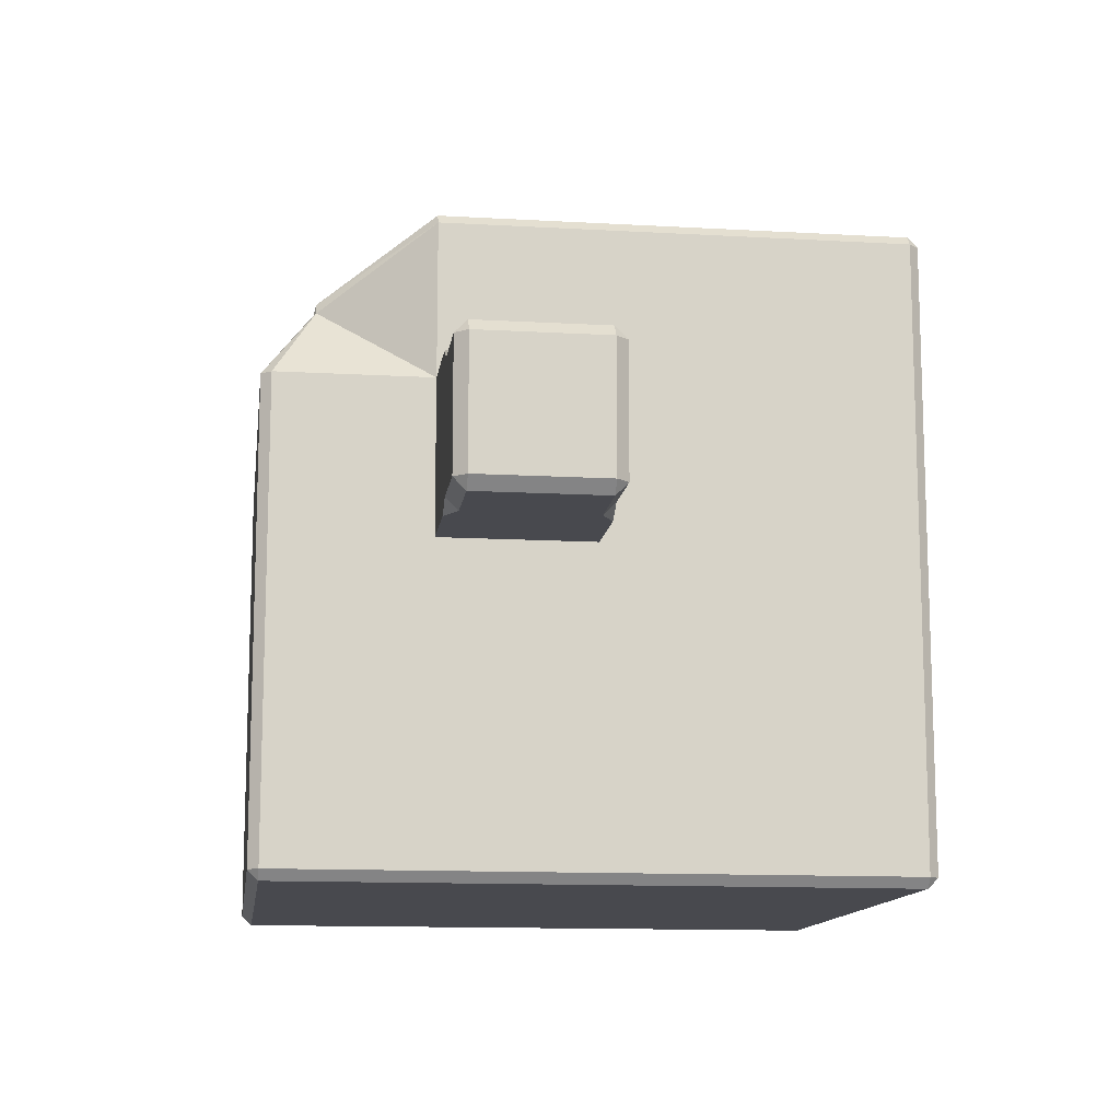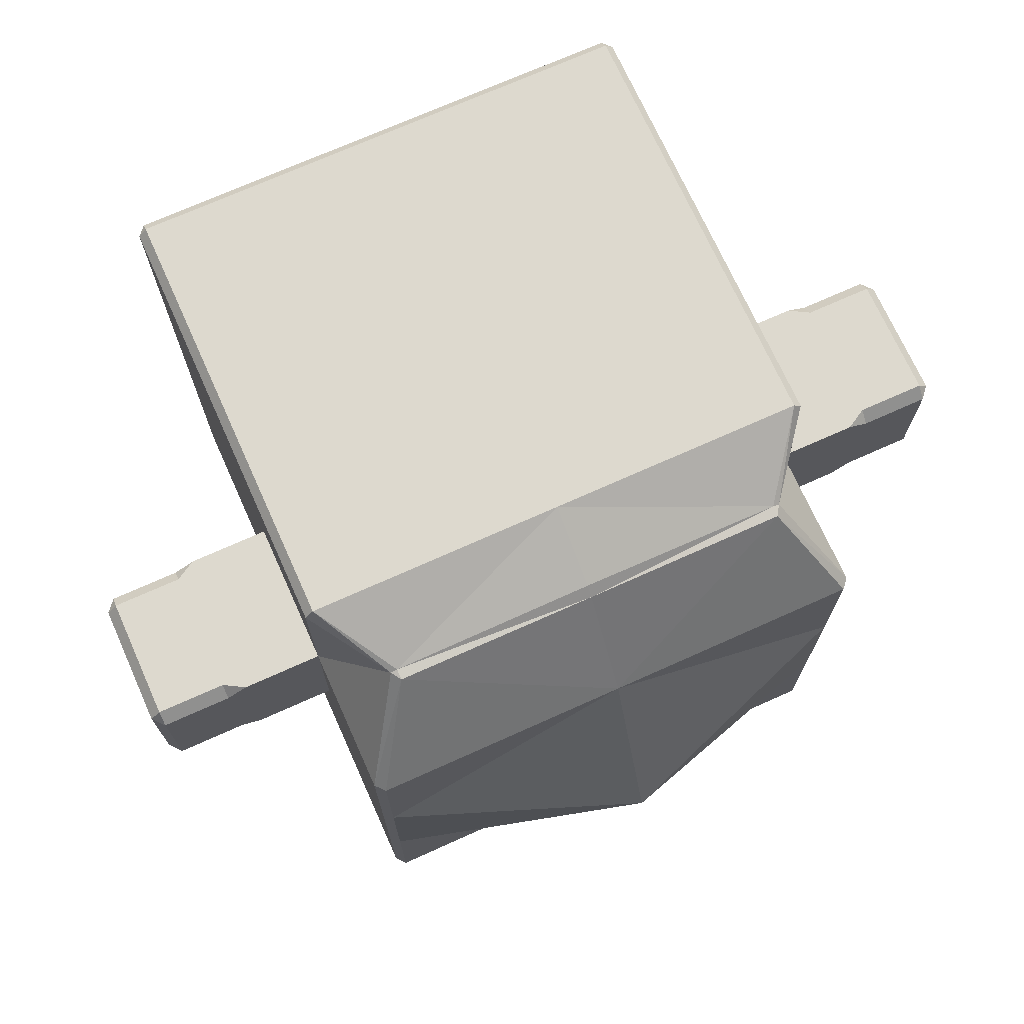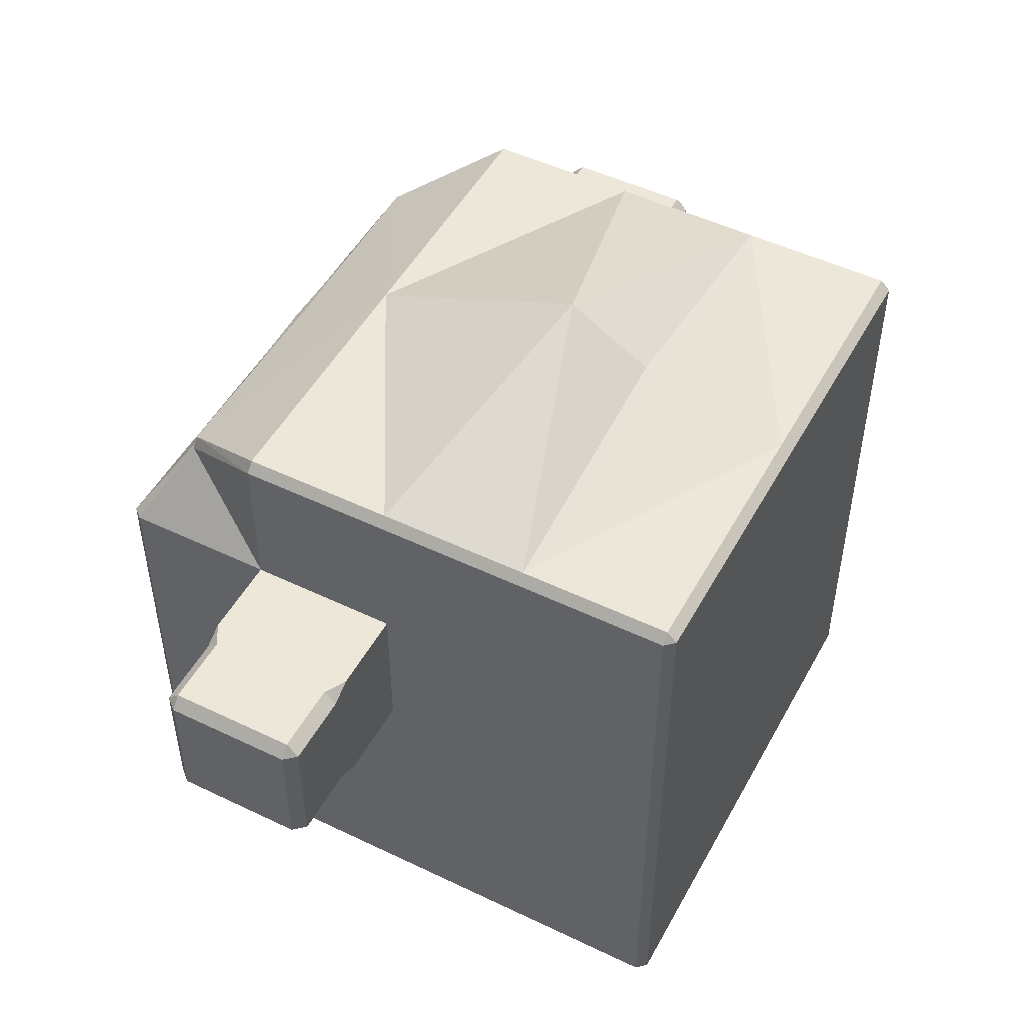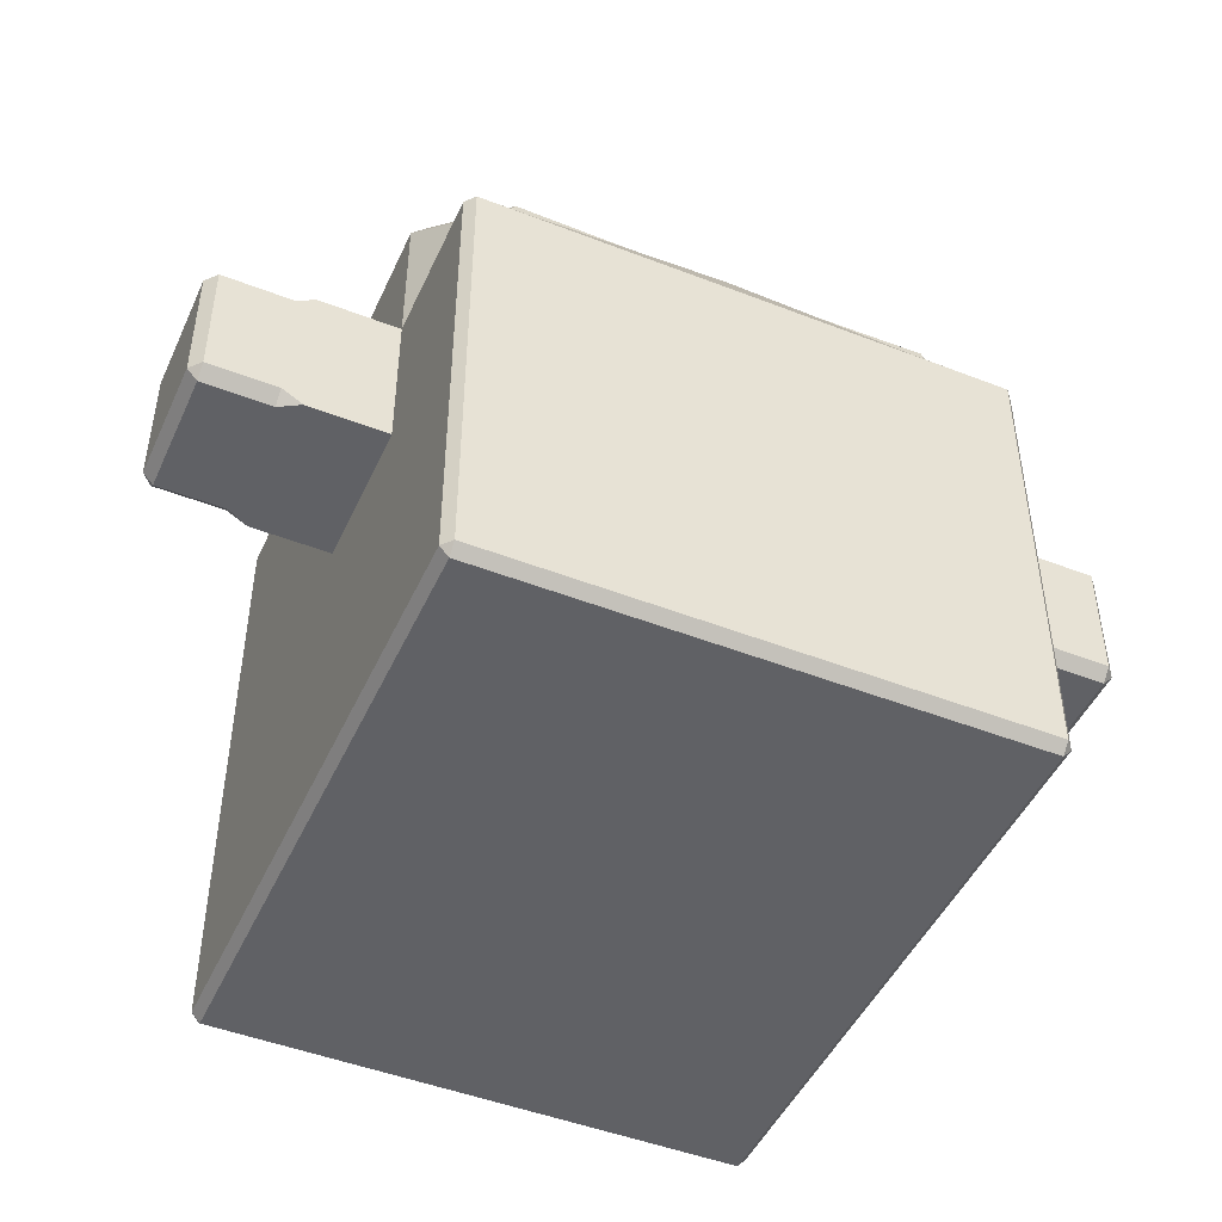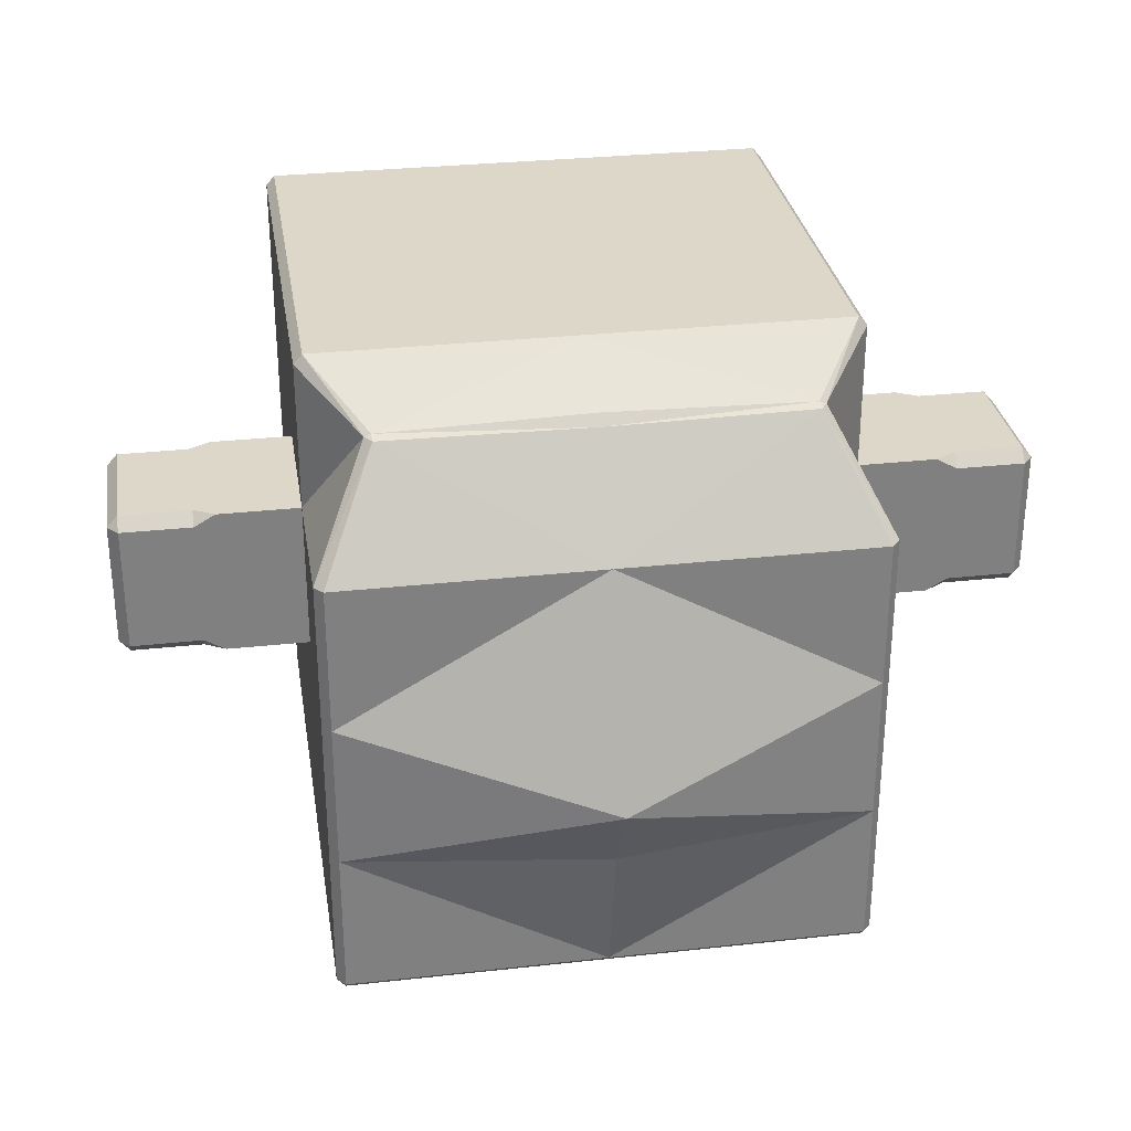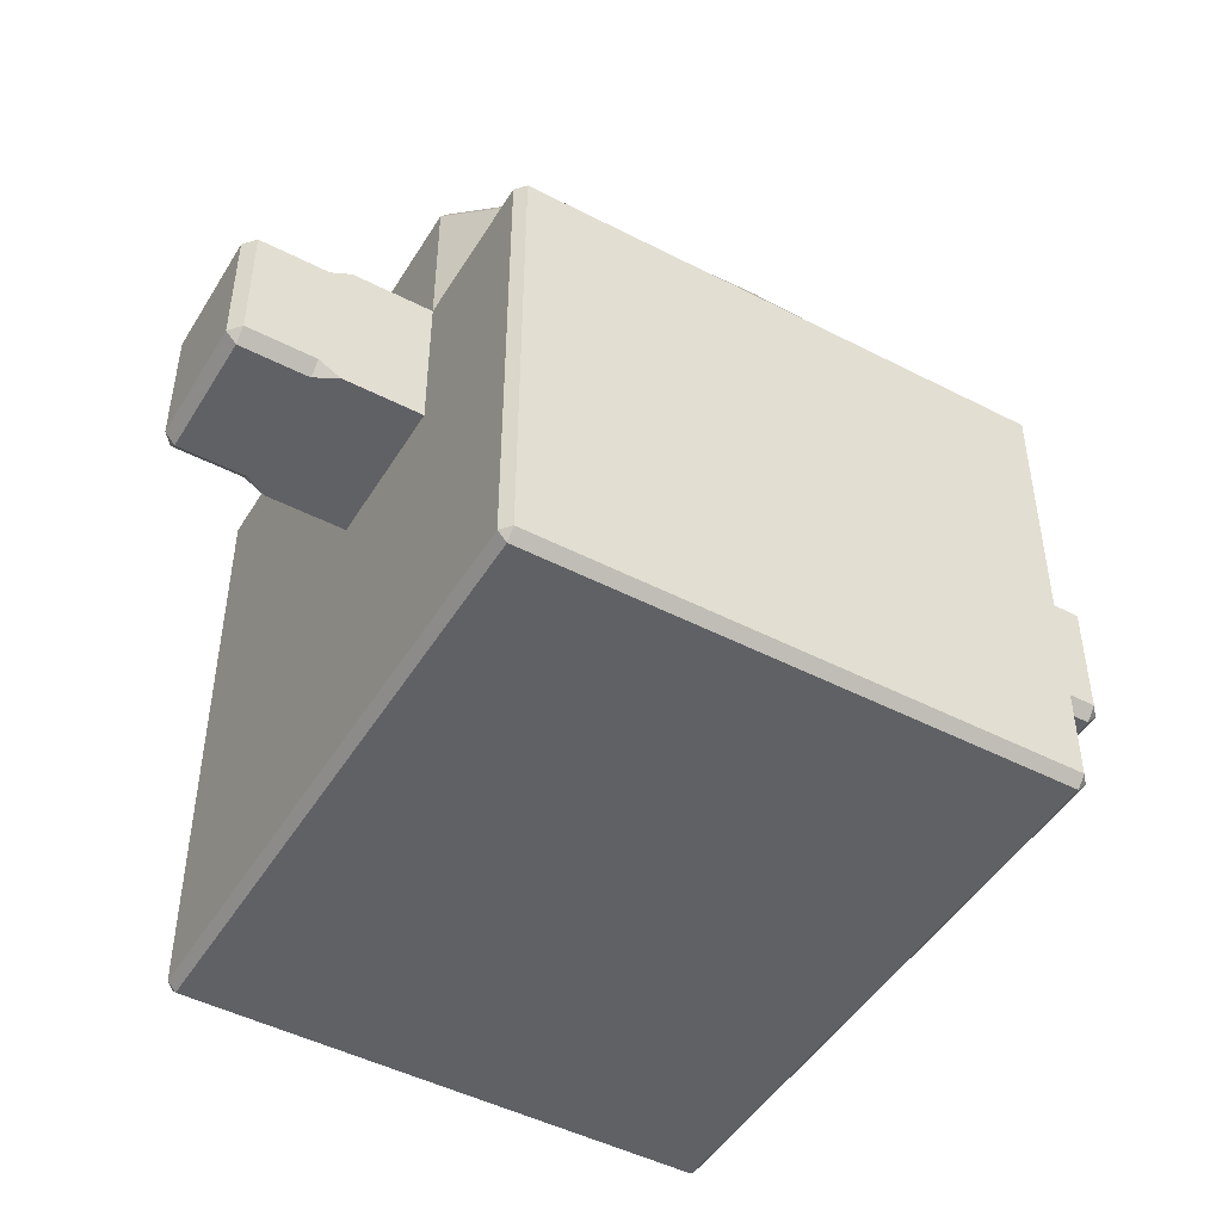
<metadata>
{"format":"obj","ext":"obj","renderer":"f3d","projection":"perspective","resolution":1024,"background":"white","views":[{"elev":-12.6,"azim":-97.6,"up":"+Z"},{"elev":71.7,"azim":-24.2,"up":"+Y"},{"elev":49.7,"azim":-62.1,"up":"+Z"},{"elev":-47.2,"azim":156.2,"up":"+Z"},{"elev":30.3,"azim":-9.1,"up":"+Y"},{"elev":-47.5,"azim":149.8,"up":"+Z"}]}
</metadata>
<code>
o Cube
v -0.5368 0.6699 0.6091
v -0.5368 0.6762 0.5819
v -0.5545 0.6699 0.5819
v -0.6783 -0.8008 0.7752
v -0.6783 -0.7752 0.8008
v -0.7007 -0.7752 0.7752
v -0.7007 0.7752 -0.7752
v -0.6783 0.8008 -0.7752
v -0.6783 0.7752 -0.8008
v -0.7007 -0.7752 -0.7752
v -0.6783 -0.7752 -0.8008
v -0.6783 -0.8008 -0.7752
v 0.5368 0.6699 0.6091
v 0.5545 0.6699 0.5819
v 0.5368 0.6762 0.5819
v 0.7007 -0.7752 0.7752
v 0.6783 -0.7752 0.8008
v 0.6783 -0.8008 0.7752
v 0.7007 0.7752 -0.7752
v 0.6783 0.7752 -0.8008
v 0.6783 0.8008 -0.7752
v 0.6783 -0.8008 -0.7752
v 0.6783 -0.7752 -0.8008
v 0.7007 -0.7752 -0.7752
v -0.7007 0.7752 -0.7752
v -0.6783 0.8008 -0.7752
v -0.6783 -0.8008 -0.7752
v -0.7007 -0.7752 -0.7752
v 0.6783 0.8008 -0.7752
v 0.7007 0.7752 -0.7752
v 0.7007 -0.7752 -0.7752
v 0.6783 -0.8008 -0.7752
v 0.6783 -0.8008 0.7752
v -0.6783 -0.8008 0.7752
v 0 -0.8008 0.7752
v 0 -0.7752 0.8008
v 0 0.8008 -0.7752
v 0 0.7752 -0.8008
v 0 -0.8008 -0.7752
v 0 -0.7752 -0.8008
v -0 0.6891 0.5824
v -0 0.6634 0.6081
v 0 -0.8008 0.7752
v 0 0.8008 -0.7752
v -0.7007 0 0.7752
v -0.6783 0 0.8008
v 0.6783 0 -0.8008
v 0.7007 0 -0.7752
v -0.6783 0 -0.8008
v -0.7007 0 -0.7752
v 0.6783 0 0.8008
v 0.7007 0 0.7752
v 0.7007 0 -0.7752
v -0.7007 0 -0.7752
v 0 -0.1732 1.023
v 0 0 -0.8008
v 0.6783 -0.8008 0
v 0.7007 -0.7752 0
v -0.6783 0.8008 0
v -0.7007 0.7752 0
v 0.6783 0.8008 0
v 0.7007 0.7752 0
v -0.6783 -0.8008 0
v -0.7007 -0.7752 0
v 0.6783 -0.8008 0
v -0.6783 -0.8008 0
v 0 0.8008 0
v 0 -0.8008 0
v -0.7007 0 0
v 0.7007 0 0
v 0.6783 -0.8008 -0.3876
v -0.6783 0.8008 -0.3876
v 0.7007 0.7752 -0.3876
v -0.7007 -0.7752 -0.3876
v 0.6783 -0.8008 -0.3876
v 0 0.8008 -0.3876
v 0 -0.8008 -0.3876
v -0.7007 0 -0.3876
v 0.7007 -0.7752 -0.3876
v -0.7007 0.7752 -0.3876
v 0.6783 0.8008 -0.3876
v -0.6783 -0.8008 -0.3876
v -0.6783 -0.8008 -0.3876
v 0.7007 0 -0.3876
v 0.7007 -0.7752 0.3876
v -0.7007 0.7752 0.3876
v 0.6783 0.8008 0.3876
v -0.6783 -0.8008 0.3876
v -0.6783 -0.8008 0.3876
v 0.7007 0 0.3876
v 0.6783 -0.8008 0.3876
v -0.6783 0.8008 0.3876
v 0.7007 0.7752 0.3876
v -0.7007 -0.7752 0.3876
v 0.6783 -0.8008 0.3876
v 0 0.8008 0.3876
v 0 -0.8008 0.3876
v -0.7007 0 0.3876
v -0.6783 0.3876 0.8008
v 0.6783 0.3876 -0.8008
v -0.7007 0.3876 -0.7752
v 0.7007 0.3876 0.7752
v -0.7007 0.3876 -0.7752
v -0.7007 0.3876 0.7752
v 0.7007 0.3876 -0.7752
v -0.6783 0.3876 -0.8008
v 0.6783 0.3876 0.8008
v 0.7007 0.3876 -0.7752
v 0 0.3876 0.8008
v 0 0.3876 -0.8008
v -0.7007 0.3876 0
v 0.7007 0.3876 0
v 0.7007 0.3876 -0.3876
v -0.7007 0.3876 -0.3876
v -0.7007 0.3876 0.3876
v 0.7007 0.3876 0.3876
v -0.7007 -0.3876 0.7752
v 0.7007 -0.3876 -0.7752
v -0.6783 -0.3876 -0.8008
v 0.6783 -0.3876 0.8008
v 0.7007 -0.3876 -0.7752
v 0 -0.3876 0.8945
v 0 -0.3876 -0.8008
v -0.6783 -0.3876 0.8008
v 0.6783 -0.3876 -0.8008
v -0.7007 -0.3876 -0.7752
v 0.7007 -0.3876 0.7752
v -0.7007 -0.3876 -0.7752
v 0.7007 -0.3876 0
v -0.7007 -0.3876 0
v 0.7007 -0.3876 -0.3876
v -0.7007 -0.3876 -0.3876
v -0.7007 -0.3876 0.3876
v 0.7007 -0.3876 0.3876
v -1.148 0 0.03135
v -1.176 0.03135 0.03135
v -1.148 0.03135 0
v -1.148 0 0.3562
v -1.148 0.03135 0.3876
v -1.176 0.03135 0.3562
v -1.148 0.3562 0
v -1.176 0.3562 0.03135
v -1.148 0.3876 0.03135
v -1.148 0.3562 0.3876
v -1.148 0.3876 0.3562
v -1.176 0.3562 0.3562
v 1.143 0.03135 0
v 1.17 0.03135 0.03135
v 1.143 0 0.03135
v 1.143 0 0.3562
v 1.17 0.03135 0.3562
v 1.143 0.03135 0.3876
v 1.143 0.3562 0
v 1.143 0.3876 0.03135
v 1.17 0.3562 0.03135
v 1.143 0.3562 0.3876
v 1.17 0.3562 0.3562
v 1.143 0.3876 0.3562
v 0.9629 0 0.03135
v 0.908 0 0
v 0.9629 0.03135 0
v 0.9629 0 0.3562
v 0.9629 0.03135 0.3876
v 0.908 0 0.3876
v 0.9629 0.3562 0.3876
v 0.9629 0.3876 0.3562
v 0.908 0.3876 0.3876
v 0.9629 0.3562 0
v 0.908 0.3876 0
v 0.9629 0.3876 0.03135
v -0.9656 0.3876 0.03135
v -0.9107 0.3876 0
v -0.9656 0.3562 0
v -0.9656 0.3876 0.3562
v -0.9656 0.3562 0.3876
v -0.9107 0.3876 0.3876
v -0.9656 0.03135 0.3876
v -0.9656 0 0.3562
v -0.9107 0 0.3876
v -0.9656 0.03135 0
v -0.9107 0 0
v -0.9656 0 0.03135
f 83 39 77
f 116 14 102
f 38 100 110
f 81 37 76
f 80 101 114
f 1 2 3
f 34 5 6
f 25 8 9
f 10 11 12
f 13 14 15
f 16 17 33
f 19 20 21
f 22 23 24
f 32 79 71
f 33 36 35
f 6 124 117
f 20 108 100
f 11 128 119
f 17 127 120
f 21 38 44
f 26 80 72
f 12 40 39
f 87 14 93
f 2 42 41
f 34 94 88
f 109 1 99
f 8 7 26
f 10 27 28
f 19 29 30
f 22 31 32
f 75 32 71
f 43 33 35
f 108 30 105
f 128 28 126
f 44 26 37
f 89 34 88
f 21 37 29
f 4 35 34
f 13 109 107
f 15 42 13
f 39 23 22
f 44 9 8
f 35 5 34
f 76 26 72
f 9 110 106
f 77 22 75
f 49 123 119
f 120 55 122
f 103 50 101
f 121 48 118
f 55 124 122
f 51 102 107
f 49 103 106
f 47 121 125
f 45 99 104
f 78 126 132
f 56 125 123
f 90 127 134
f 84 129 131
f 98 130 133
f 97 65 95
f 96 59 92
f 83 63 82
f 95 57 91
f 63 74 82
f 61 73 81
f 59 86 92
f 57 85 91
f 86 111 115
f 87 67 96
f 73 112 113
f 89 68 97
f 30 113 105
f 81 30 29
f 82 28 27
f 12 82 27
f 48 131 118
f 69 132 130
f 68 75 65
f 67 72 59
f 65 71 57
f 72 60 59
f 71 58 57
f 60 114 111
f 61 76 67
f 66 77 68
f 4 97 43
f 15 96 41
f 3 115 104
f 91 16 33
f 92 3 2
f 18 91 33
f 2 96 92
f 43 95 18
f 45 133 117
f 70 134 129
f 66 88 63
f 88 64 63
f 87 62 61
f 62 116 112
f 163 156 165
f 104 98 45
f 111 78 69
f 105 84 48
f 113 70 84
f 168 147 161
f 104 1 3
f 106 25 9
f 13 102 14
f 25 101 7
f 106 56 49
f 51 109 55
f 53 105 48
f 109 46 55
f 100 53 47
f 114 50 78
f 110 47 56
f 116 52 90
f 129 85 58
f 117 94 6
f 130 74 64
f 118 79 31
f 133 64 94
f 131 58 79
f 134 16 85
f 123 23 40
f 132 28 74
f 125 24 23
f 36 124 5
f 24 118 31
f 120 36 17
f 119 40 11
f 54 126 50
f 120 52 51
f 119 54 49
f 117 46 45
f 180 141 173
f 171 145 174
f 175 139 177
f 146 136 140
f 159 150 162
f 166 154 170
f 155 151 148
f 70 164 90
f 111 176 115
f 90 167 116
f 116 169 112
f 112 160 70
f 115 179 98
f 98 181 69
f 69 172 111
f 135 136 137
f 138 139 140
f 141 142 143
f 144 145 146
f 147 148 149
f 150 151 152
f 153 154 155
f 156 157 158
f 159 160 161
f 162 163 164
f 165 166 167
f 168 169 170
f 171 172 173
f 174 175 176
f 177 178 179
f 180 181 182
f 136 138 140
f 137 142 141
f 140 144 146
f 143 146 145
f 141 171 173
f 135 180 182
f 148 153 155
f 151 149 148
f 152 157 156
f 158 155 154
f 147 159 161
f 154 168 170
f 163 150 152
f 166 156 158
f 170 167 166
f 161 169 168
f 165 164 163
f 162 160 159
f 175 145 144
f 178 139 138
f 182 179 178
f 173 181 180
f 177 176 175
f 174 172 171
f 178 135 182
f 83 12 39
f 116 93 14
f 38 20 100
f 81 29 37
f 80 7 101
f 32 31 79
f 33 17 36
f 6 5 124
f 20 19 108
f 11 10 128
f 17 16 127
f 21 20 38
f 26 7 80
f 12 11 40
f 87 15 14
f 2 1 42
f 34 6 94
f 109 42 1
f 8 25 7
f 10 12 27
f 19 21 29
f 22 24 31
f 75 22 32
f 43 18 33
f 108 19 30
f 128 10 28
f 44 8 26
f 89 4 34
f 21 44 37
f 4 43 35
f 13 42 109
f 15 41 42
f 39 40 23
f 44 38 9
f 35 36 5
f 76 37 26
f 9 38 110
f 77 39 22
f 49 56 123
f 120 51 55
f 103 54 50
f 121 53 48
f 55 46 124
f 51 52 102
f 49 54 103
f 47 53 121
f 45 46 99
f 78 50 126
f 56 47 125
f 90 52 127
f 84 70 129
f 98 69 130
f 97 68 65
f 96 67 59
f 83 66 63
f 95 65 57
f 63 64 74
f 61 62 73
f 59 60 86
f 57 58 85
f 86 60 111
f 87 61 67
f 73 62 112
f 89 66 68
f 30 73 113
f 81 73 30
f 82 74 28
f 12 83 82
f 48 84 131
f 69 78 132
f 68 77 75
f 67 76 72
f 65 75 71
f 72 80 60
f 71 79 58
f 60 80 114
f 61 81 76
f 66 83 77
f 4 89 97
f 15 87 96
f 3 86 115
f 91 85 16
f 92 86 3
f 18 95 91
f 2 41 96
f 43 97 95
f 45 98 133
f 70 90 134
f 66 89 88
f 88 94 64
f 87 93 62
f 62 93 116
f 163 152 156
f 104 115 98
f 111 114 78
f 105 113 84
f 113 112 70
f 168 153 147
f 104 99 1
f 106 103 25
f 13 107 102
f 25 103 101
f 106 110 56
f 51 107 109
f 53 108 105
f 109 99 46
f 100 108 53
f 114 101 50
f 110 100 47
f 116 102 52
f 129 134 85
f 117 133 94
f 130 132 74
f 118 131 79
f 133 130 64
f 131 129 58
f 134 127 16
f 123 125 23
f 132 126 28
f 125 121 24
f 36 122 124
f 24 121 118
f 120 122 36
f 119 123 40
f 54 128 126
f 120 127 52
f 119 128 54
f 117 124 46
f 180 137 141
f 171 143 145
f 175 144 139
f 146 142 136
f 159 149 150
f 166 158 154
f 155 157 151
f 70 160 164
f 111 172 176
f 90 164 167
f 116 167 169
f 112 169 160
f 115 176 179
f 98 179 181
f 69 181 172
f 136 135 138
f 137 136 142
f 140 139 144
f 143 142 146
f 141 143 171
f 135 137 180
f 148 147 153
f 151 150 149
f 152 151 157
f 158 157 155
f 147 149 159
f 154 153 168
f 163 162 150
f 166 165 156
f 170 169 167
f 161 160 169
f 165 167 164
f 162 164 160
f 175 174 145
f 178 177 139
f 182 181 179
f 173 172 181
f 177 179 176
f 174 176 172
f 178 138 135

</code>
